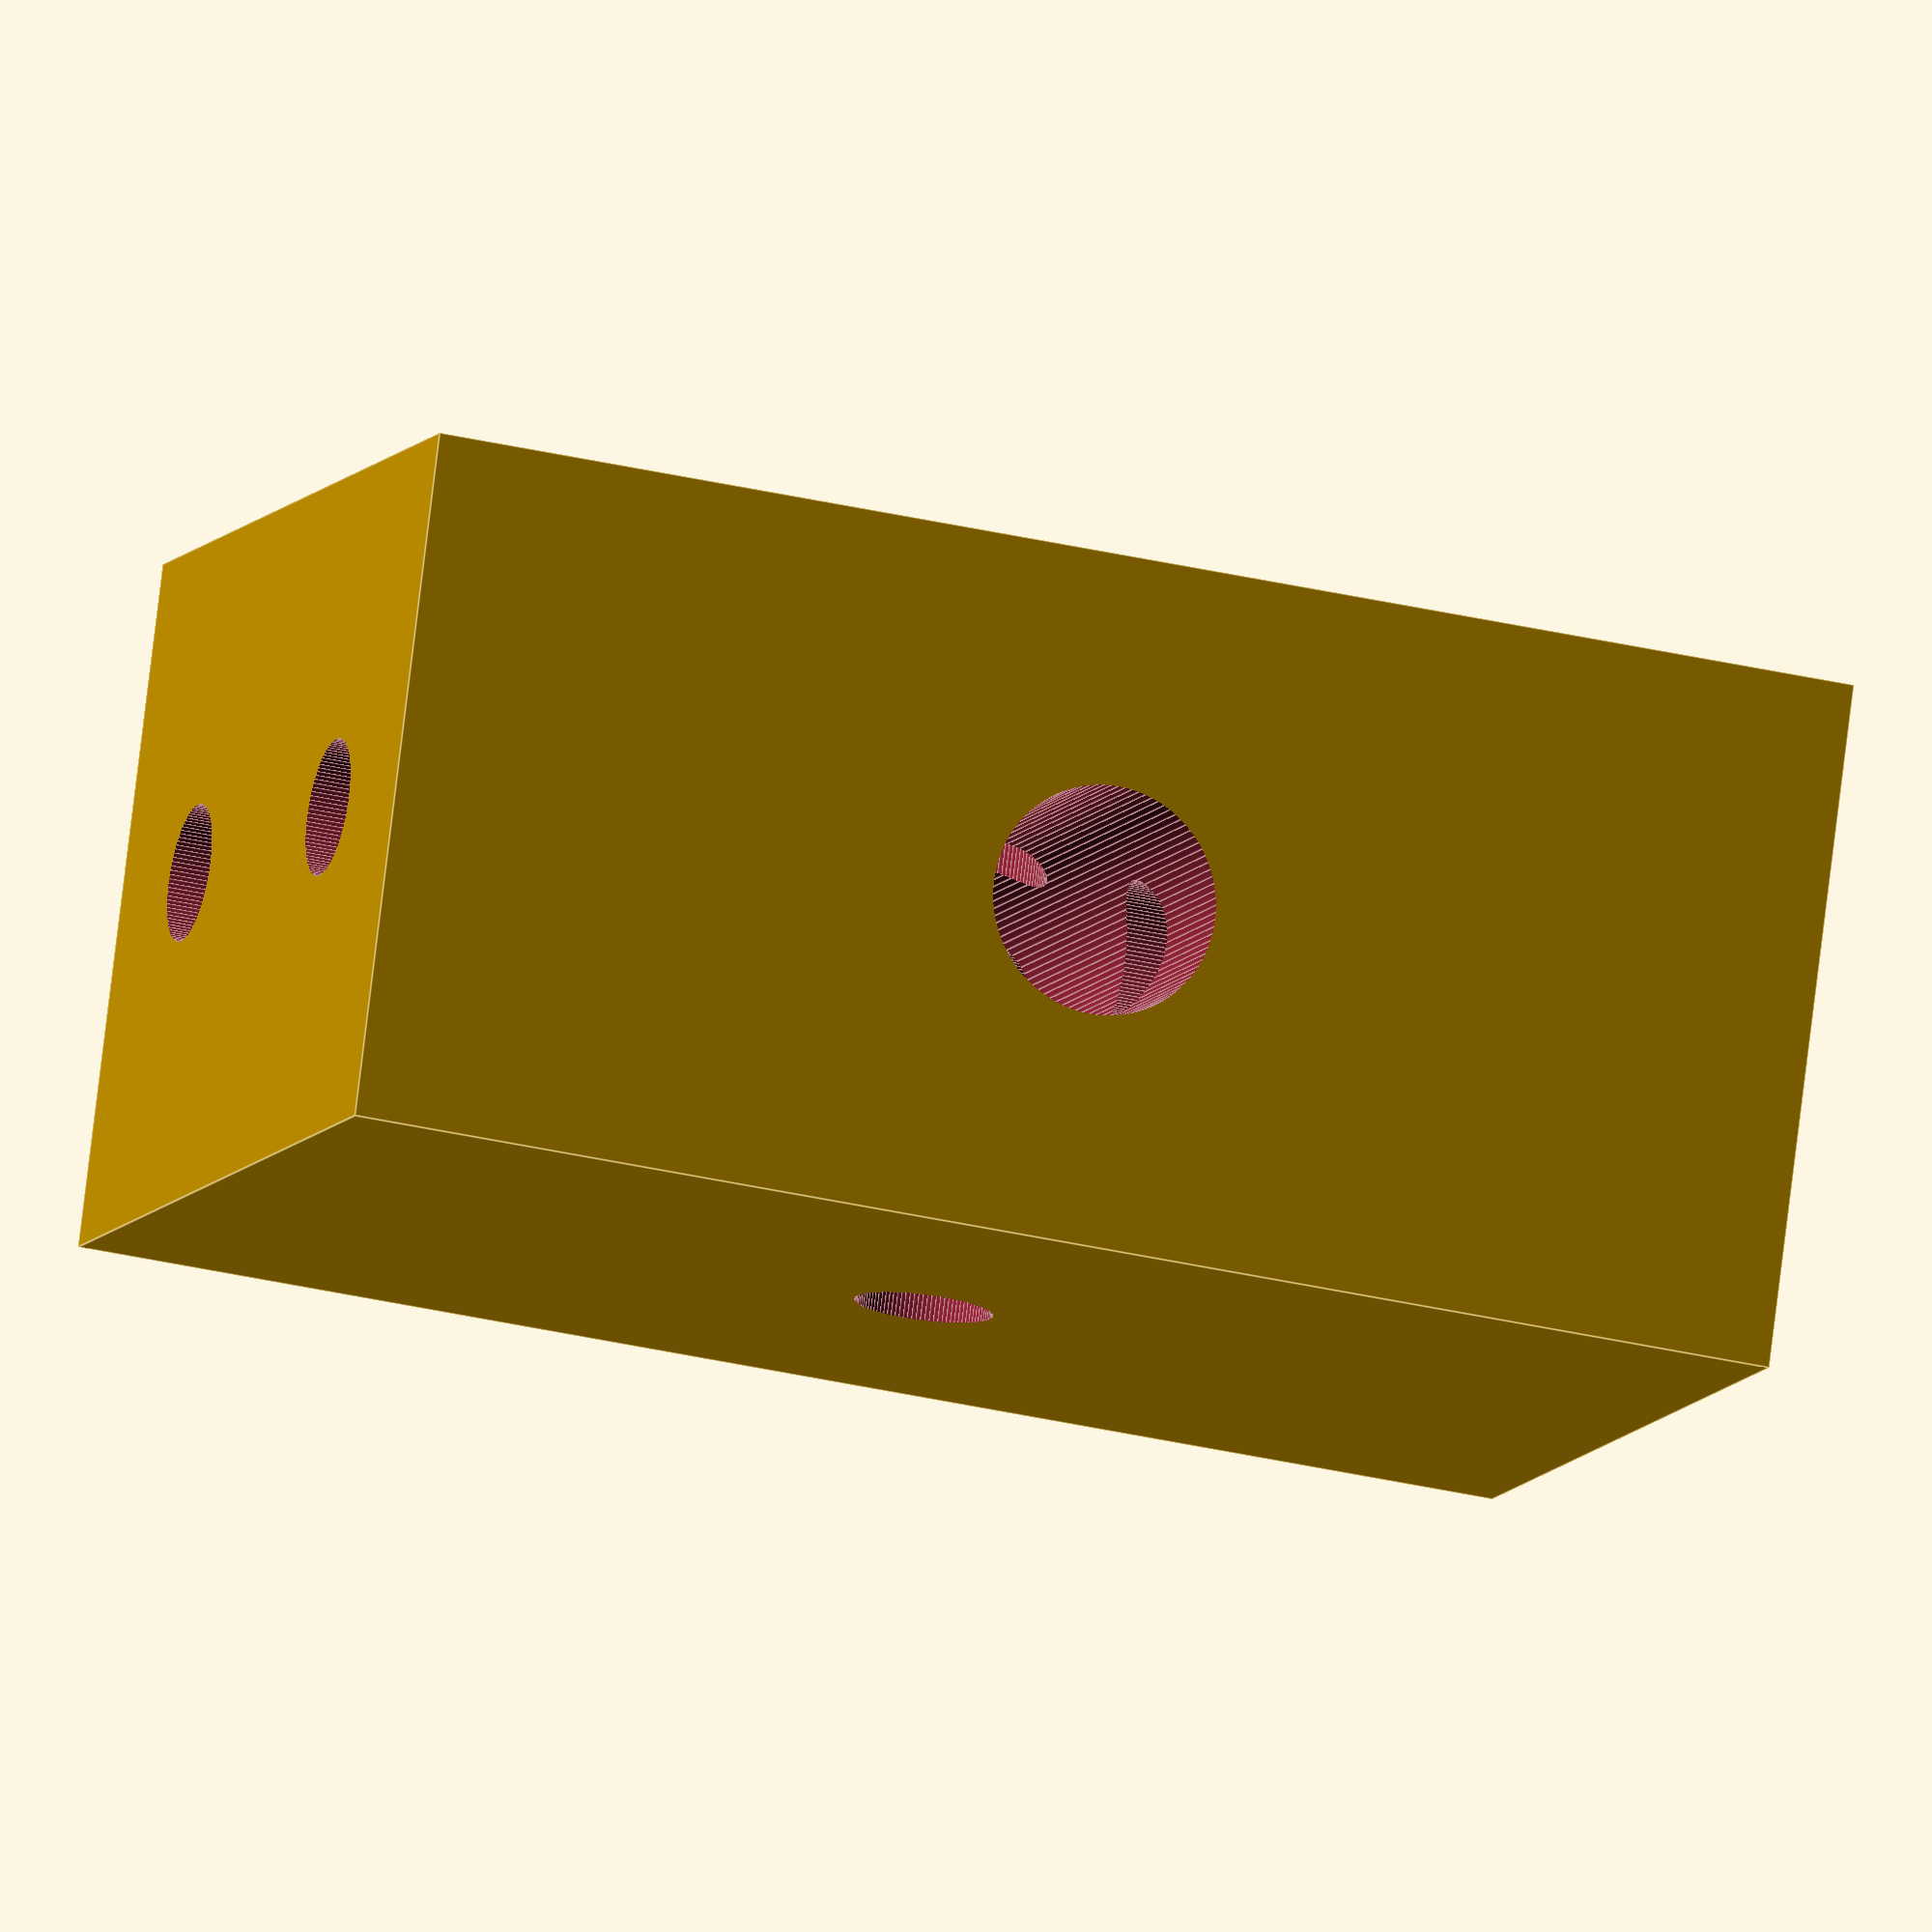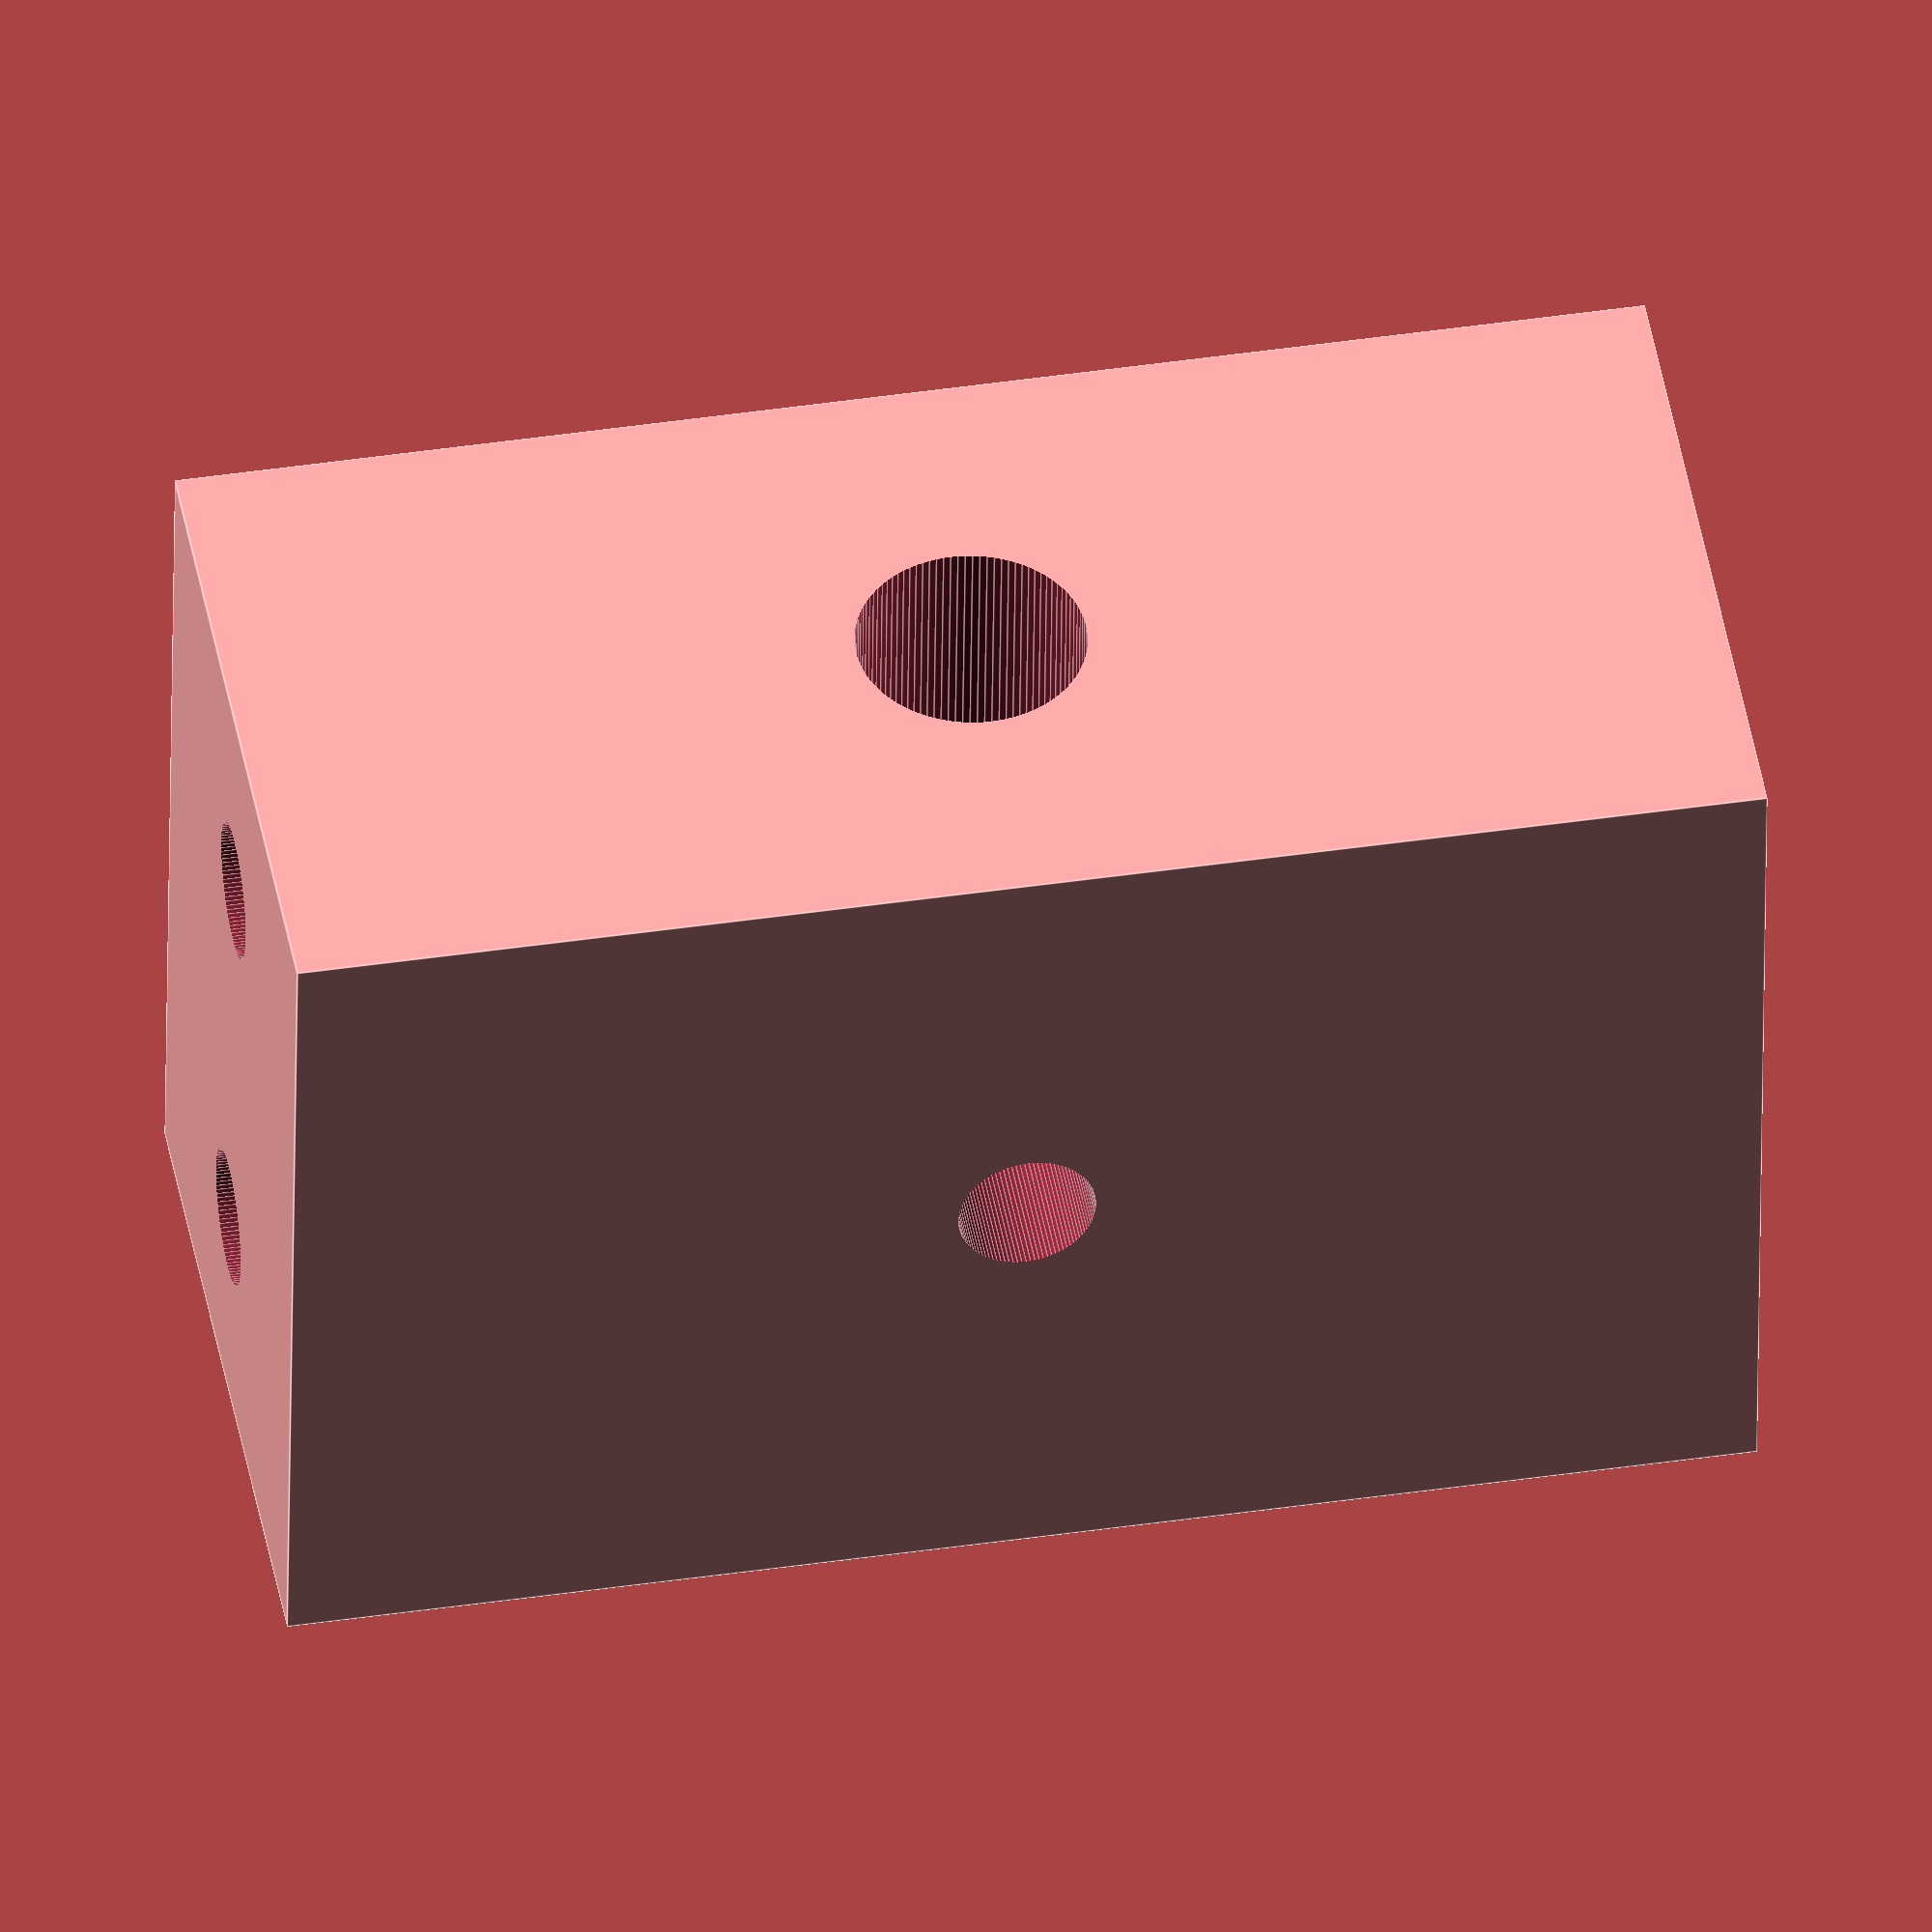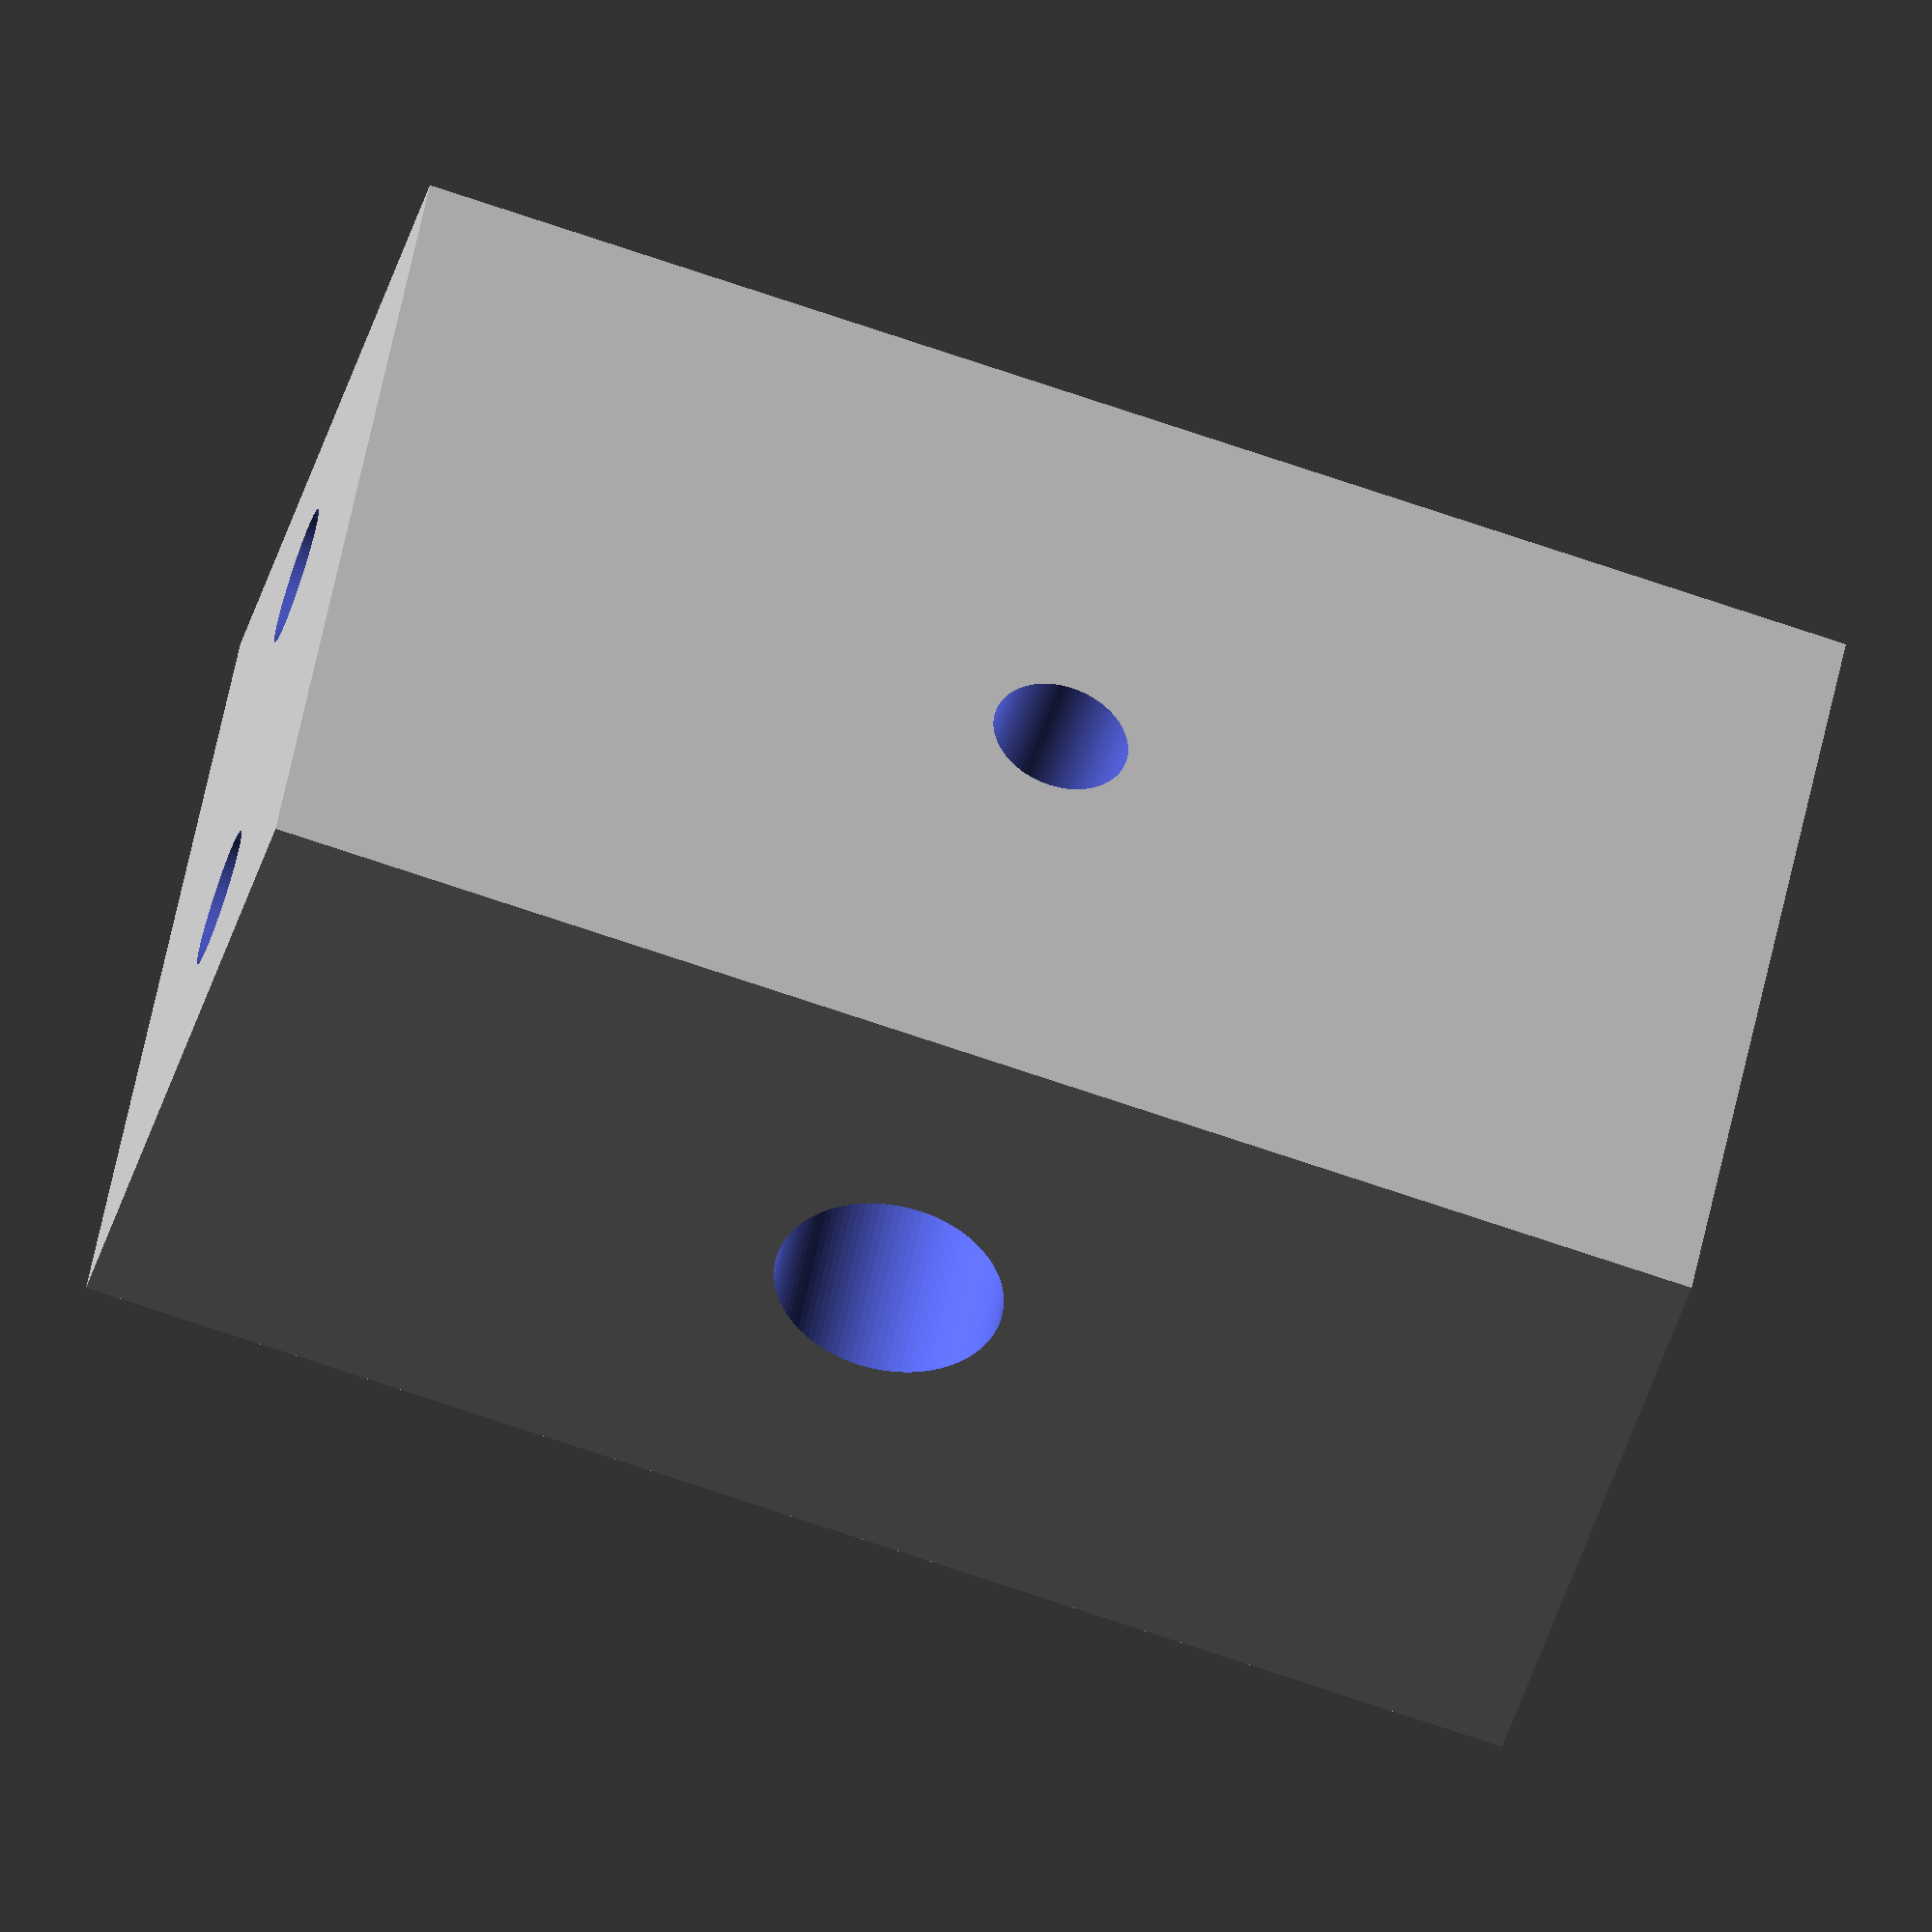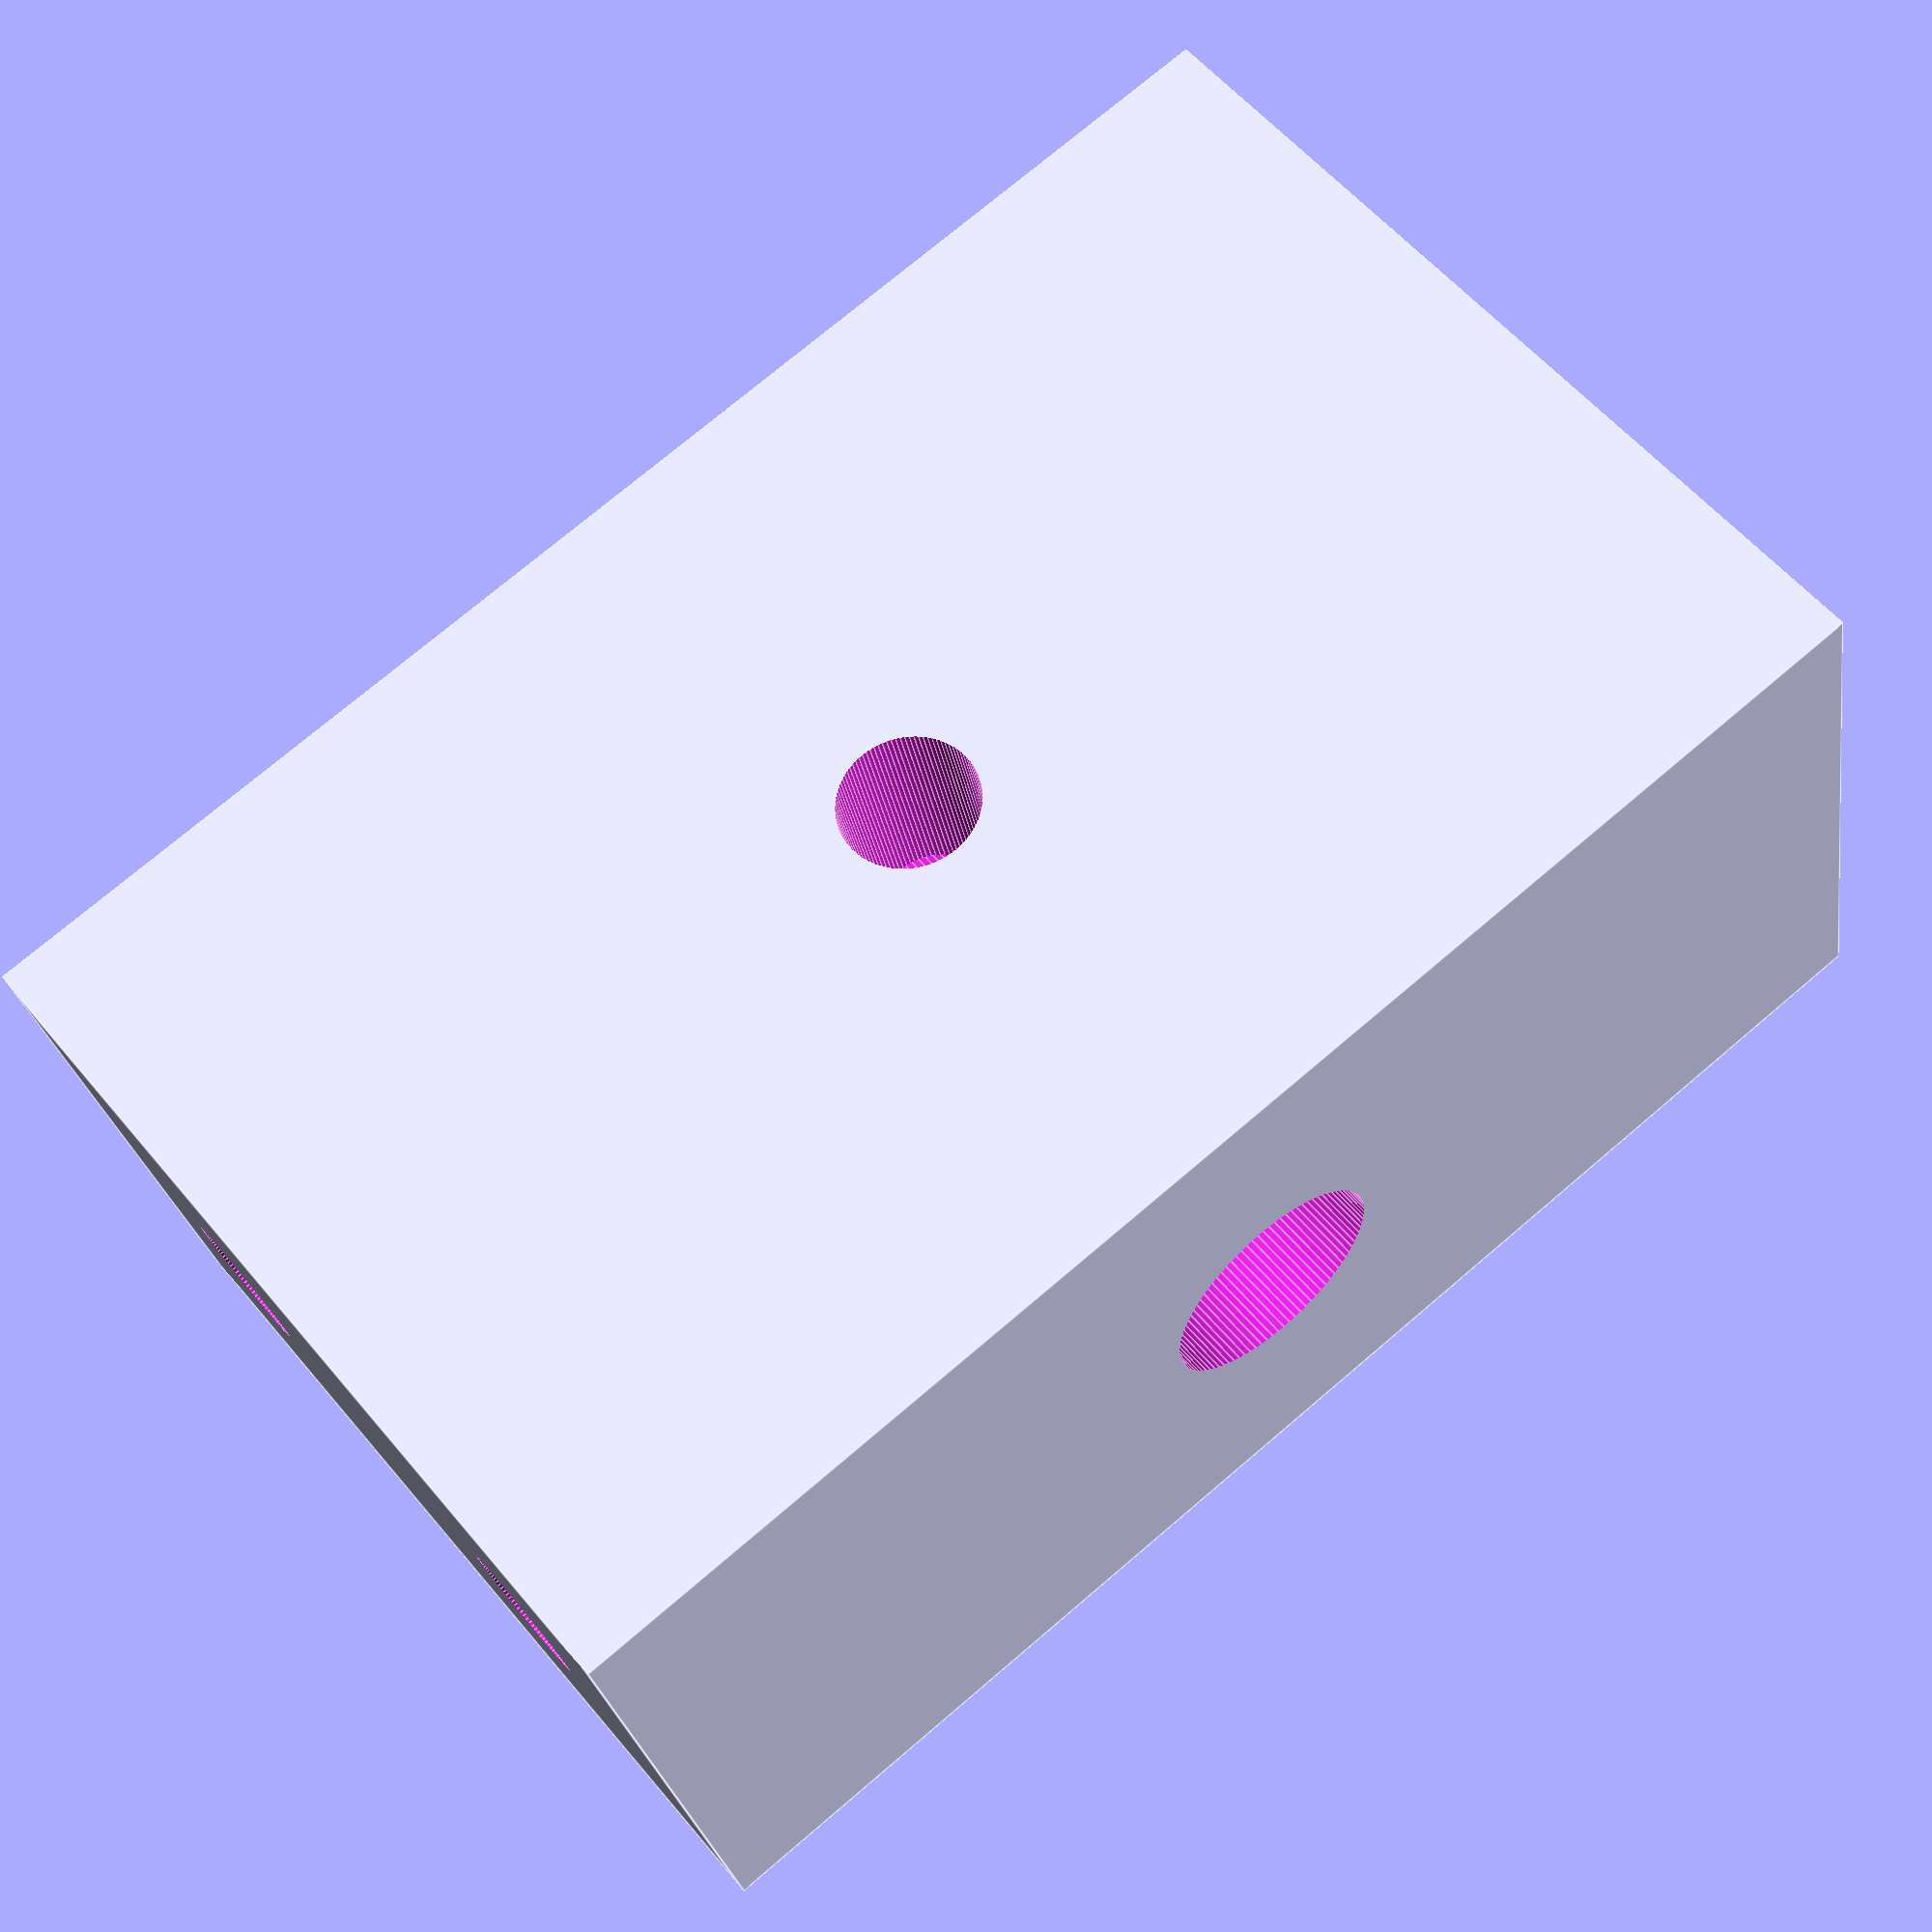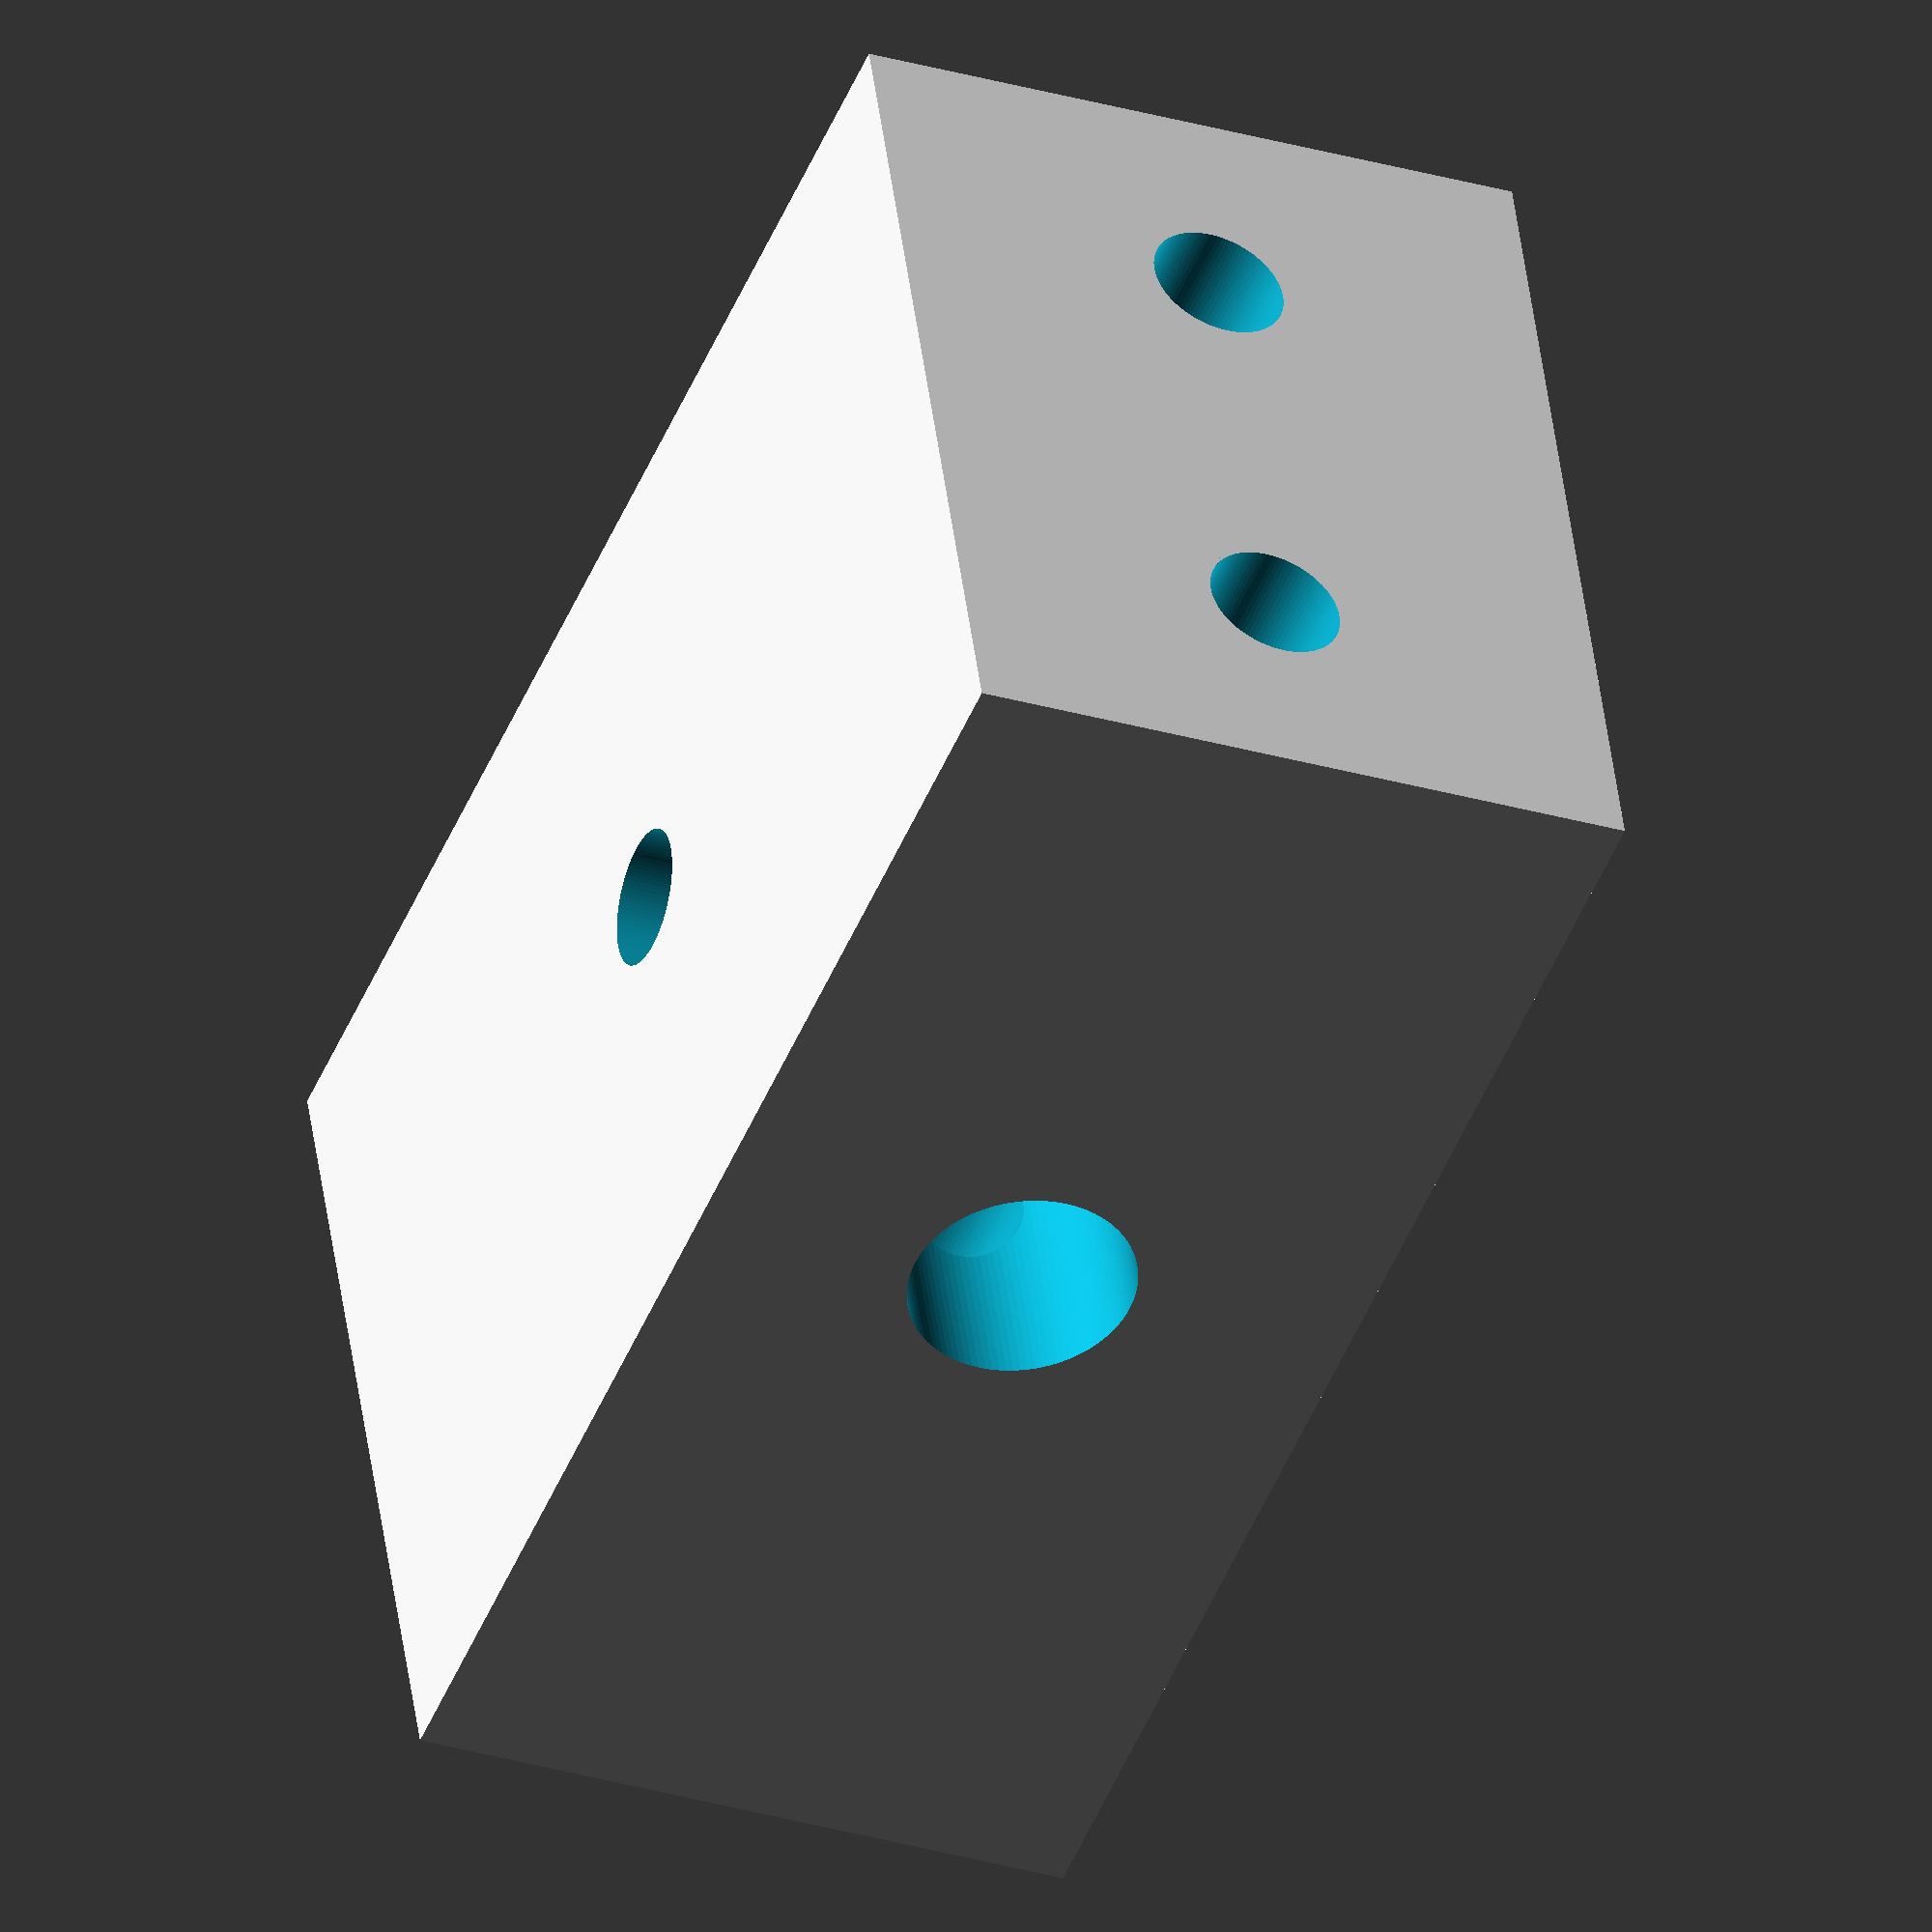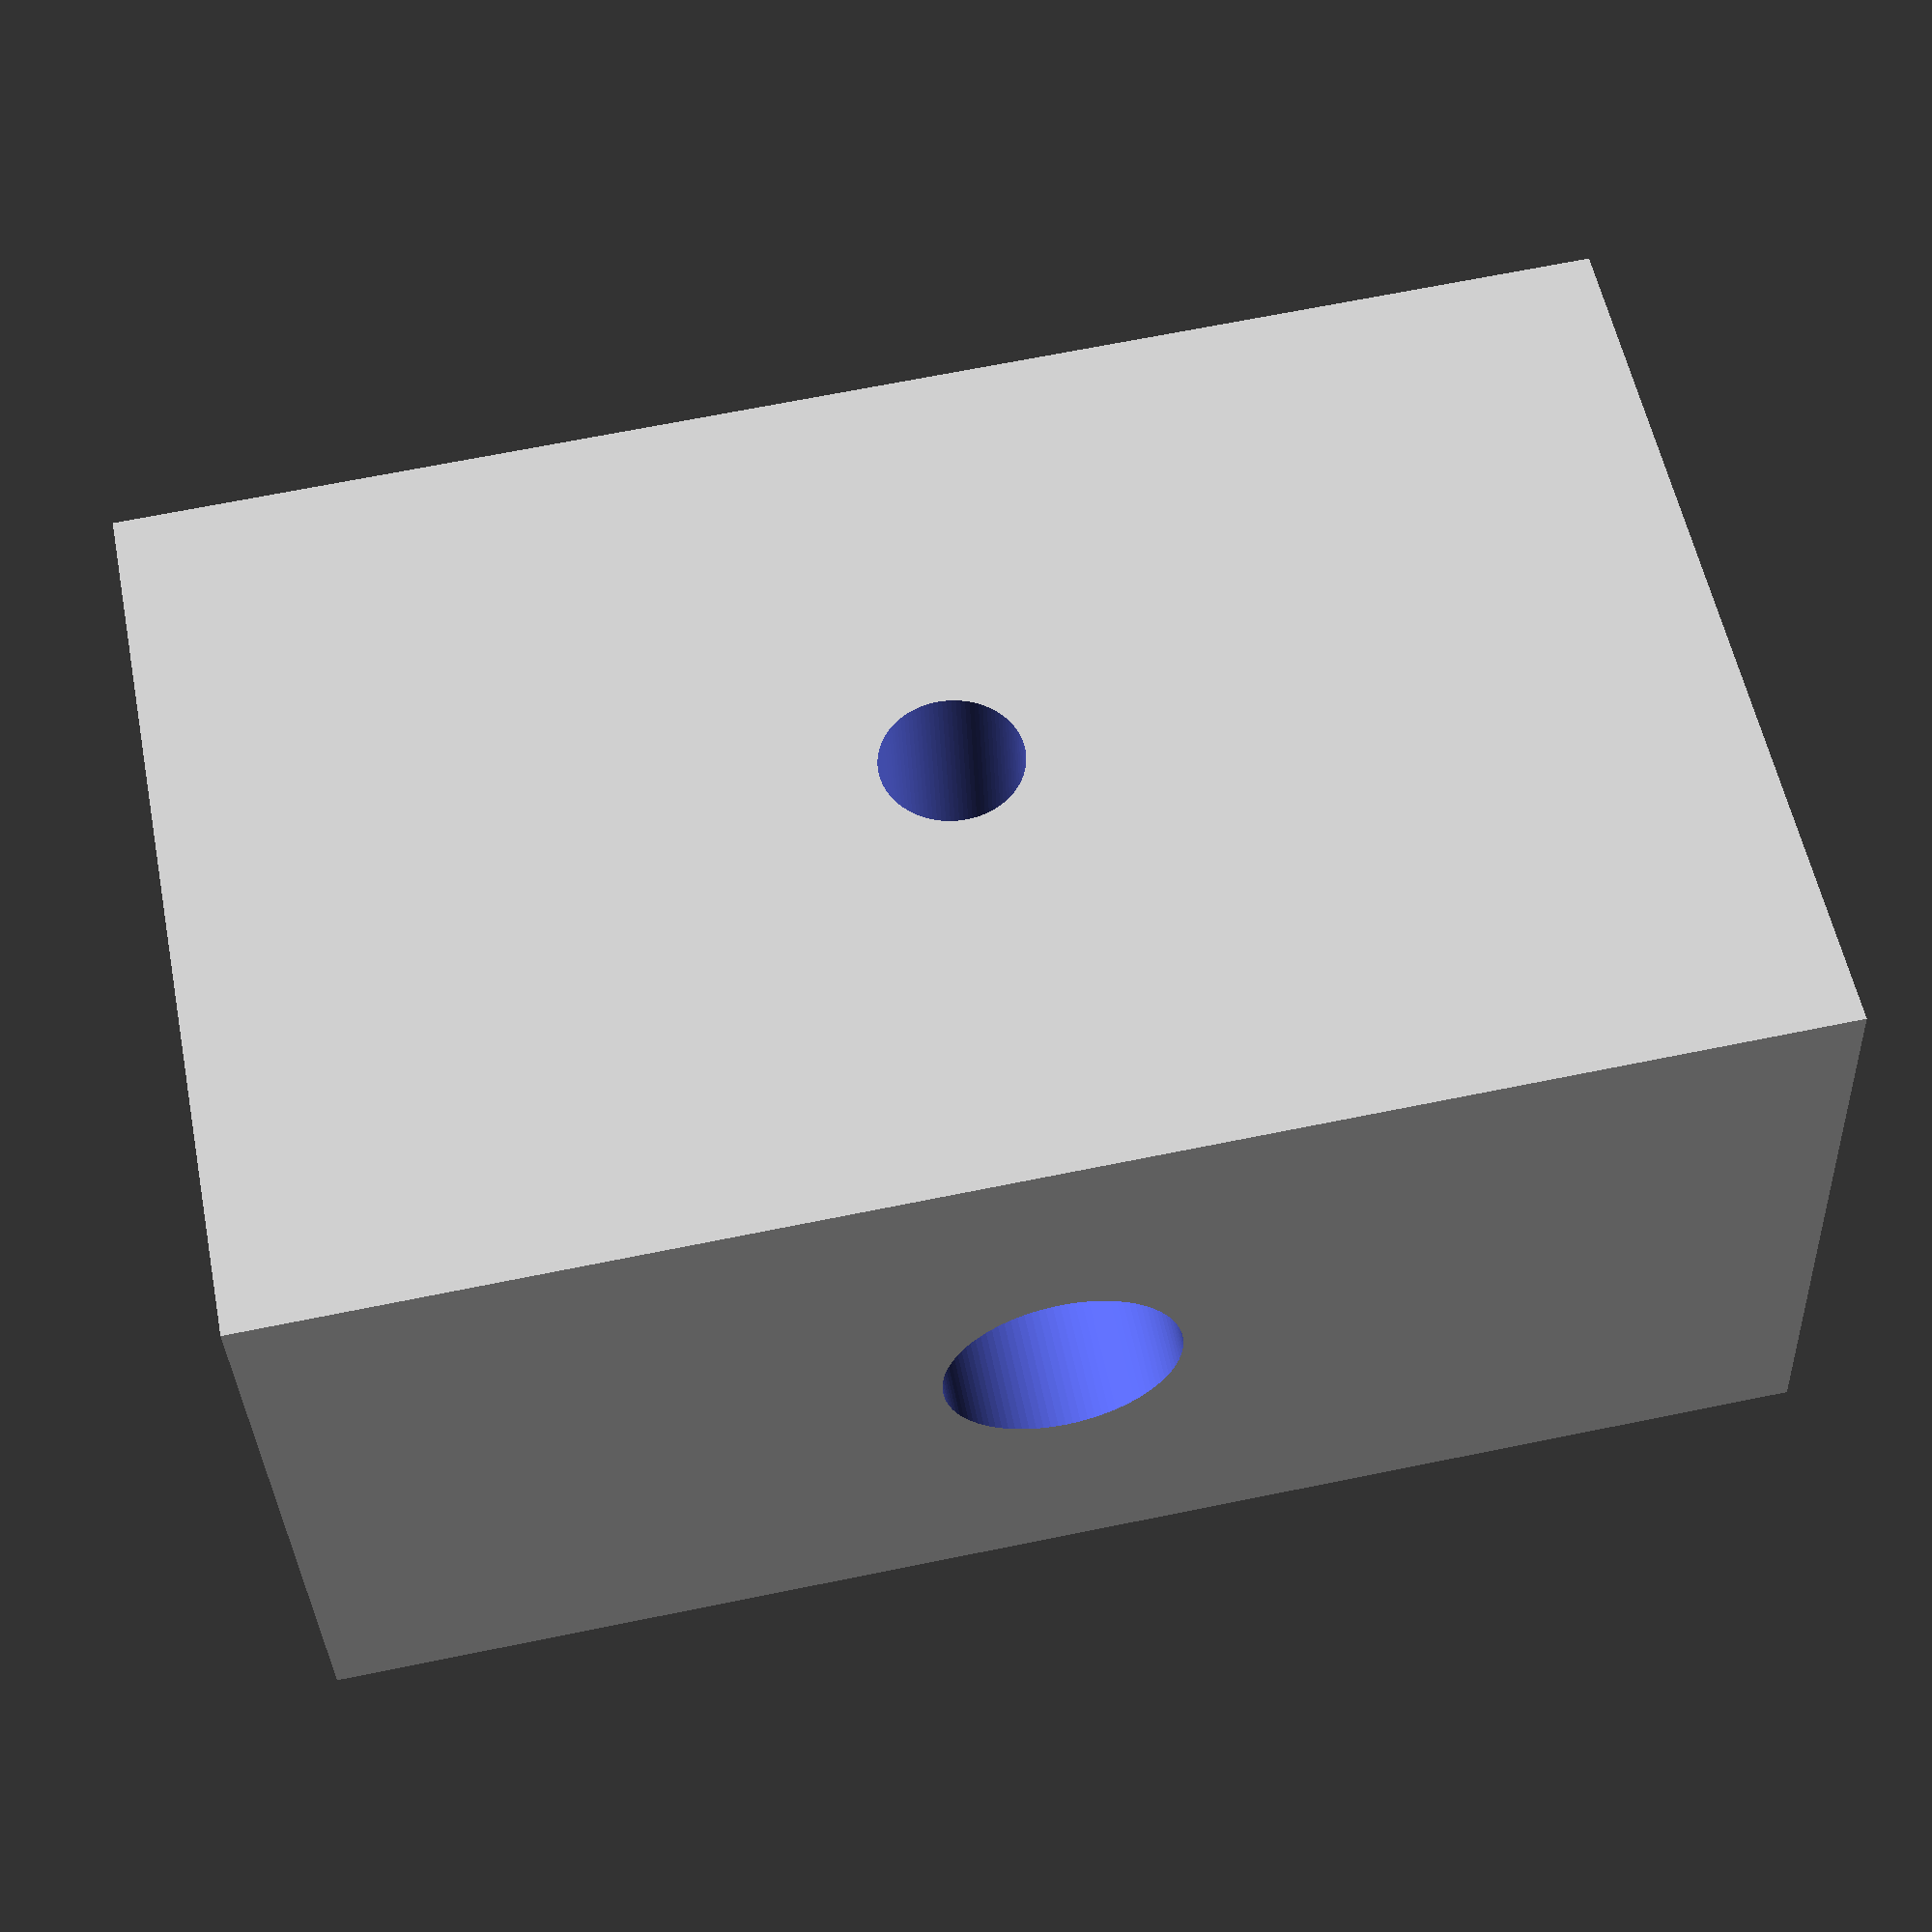
<openscad>

difference(){
	union(){        
        translate([0,0,0]){
           cube([15,20,32], center=false);
        }
	

        
	}
	union() {

        translate([-20,10,16]){
            rotate(a = [0,90,0]) {
                cylinder(h=400, r=1.5, $fn=100, center=false);
            }
        }	
        translate([7.5,50,16]){
            rotate(a = [90,0,0]) {
                cylinder(h=400, r=2.5, $fn=100, center=false);
            }
        }
        translate([7.5,15,-10]){
            rotate(a = [0,0,0]) {
                cylinder(h=400, r=1.5, $fn=100, center=false);
            }
        }	
        translate([7.5,5,-10]){
            rotate(a = [0,0,0]) {
                cylinder(h=400, r=1.5, $fn=100, center=false);
            }
        }	

	


	}
}

</openscad>
<views>
elev=31.8 azim=247.8 roll=251.3 proj=o view=edges
elev=138.0 azim=356.4 roll=280.1 proj=o view=edges
elev=255.7 azim=148.6 roll=288.5 proj=o view=solid
elev=285.8 azim=256.3 roll=49.6 proj=p view=edges
elev=49.2 azim=172.5 roll=337.9 proj=o view=solid
elev=292.9 azim=280.9 roll=258.4 proj=p view=wireframe
</views>
